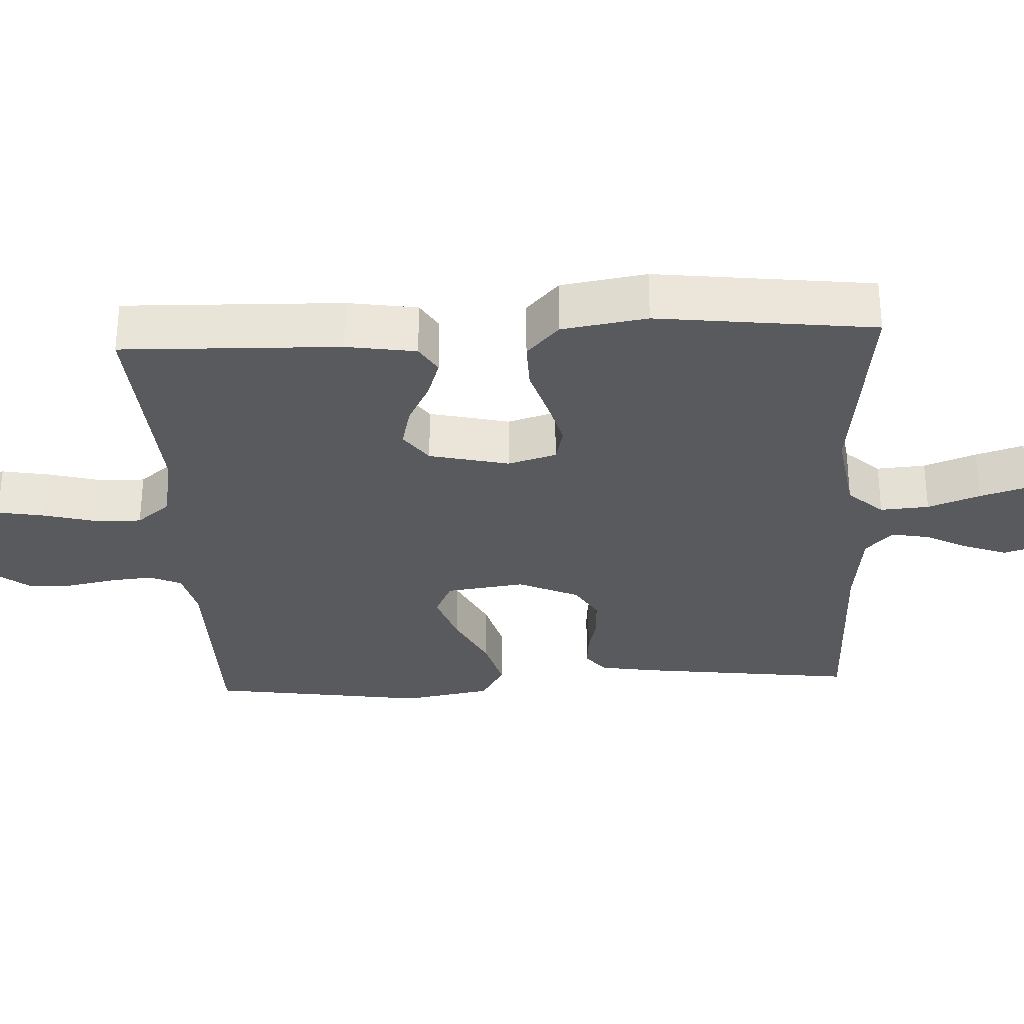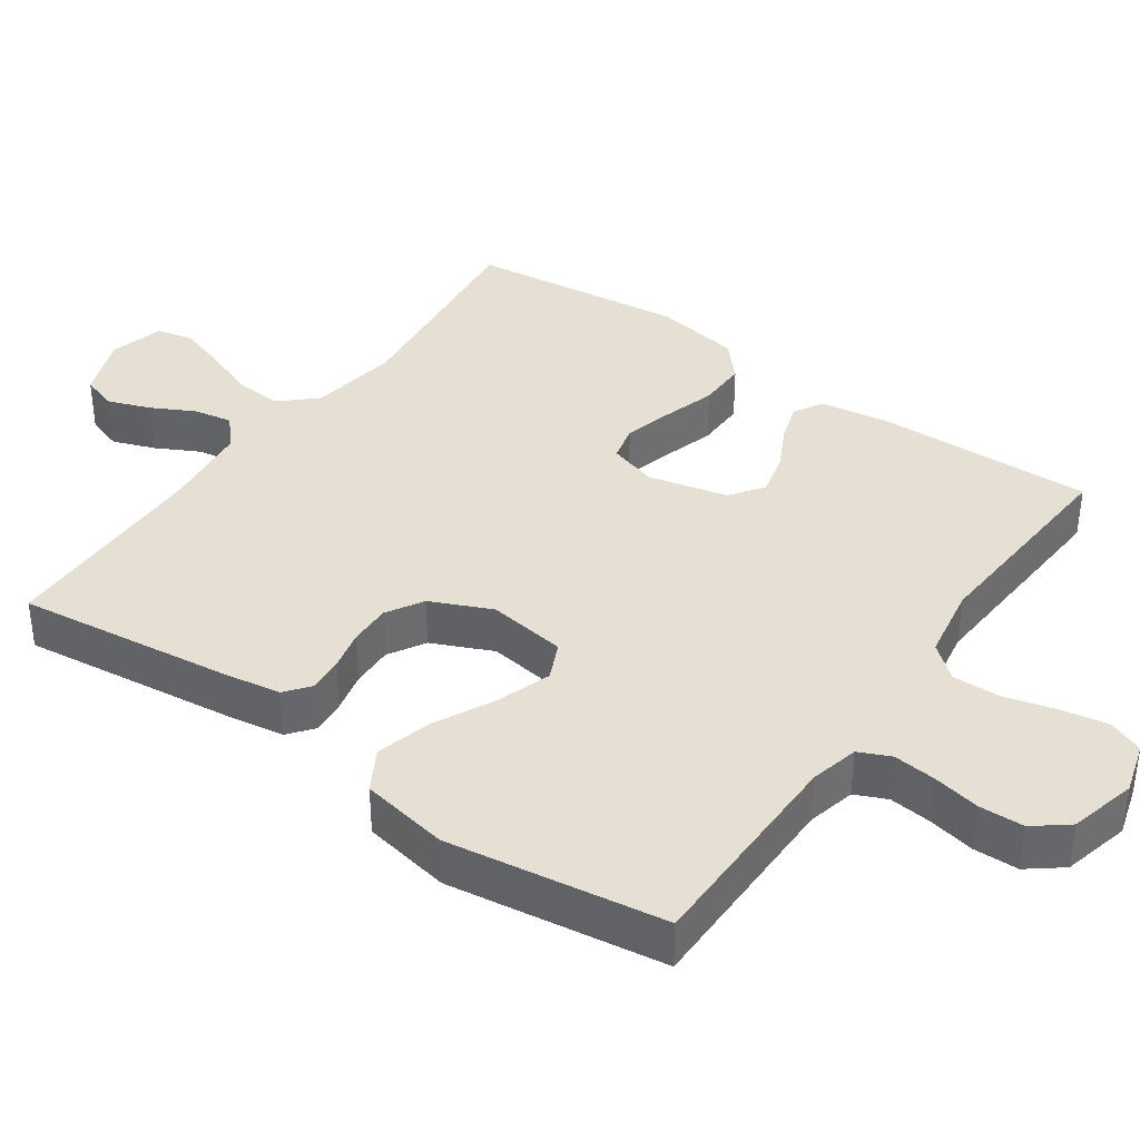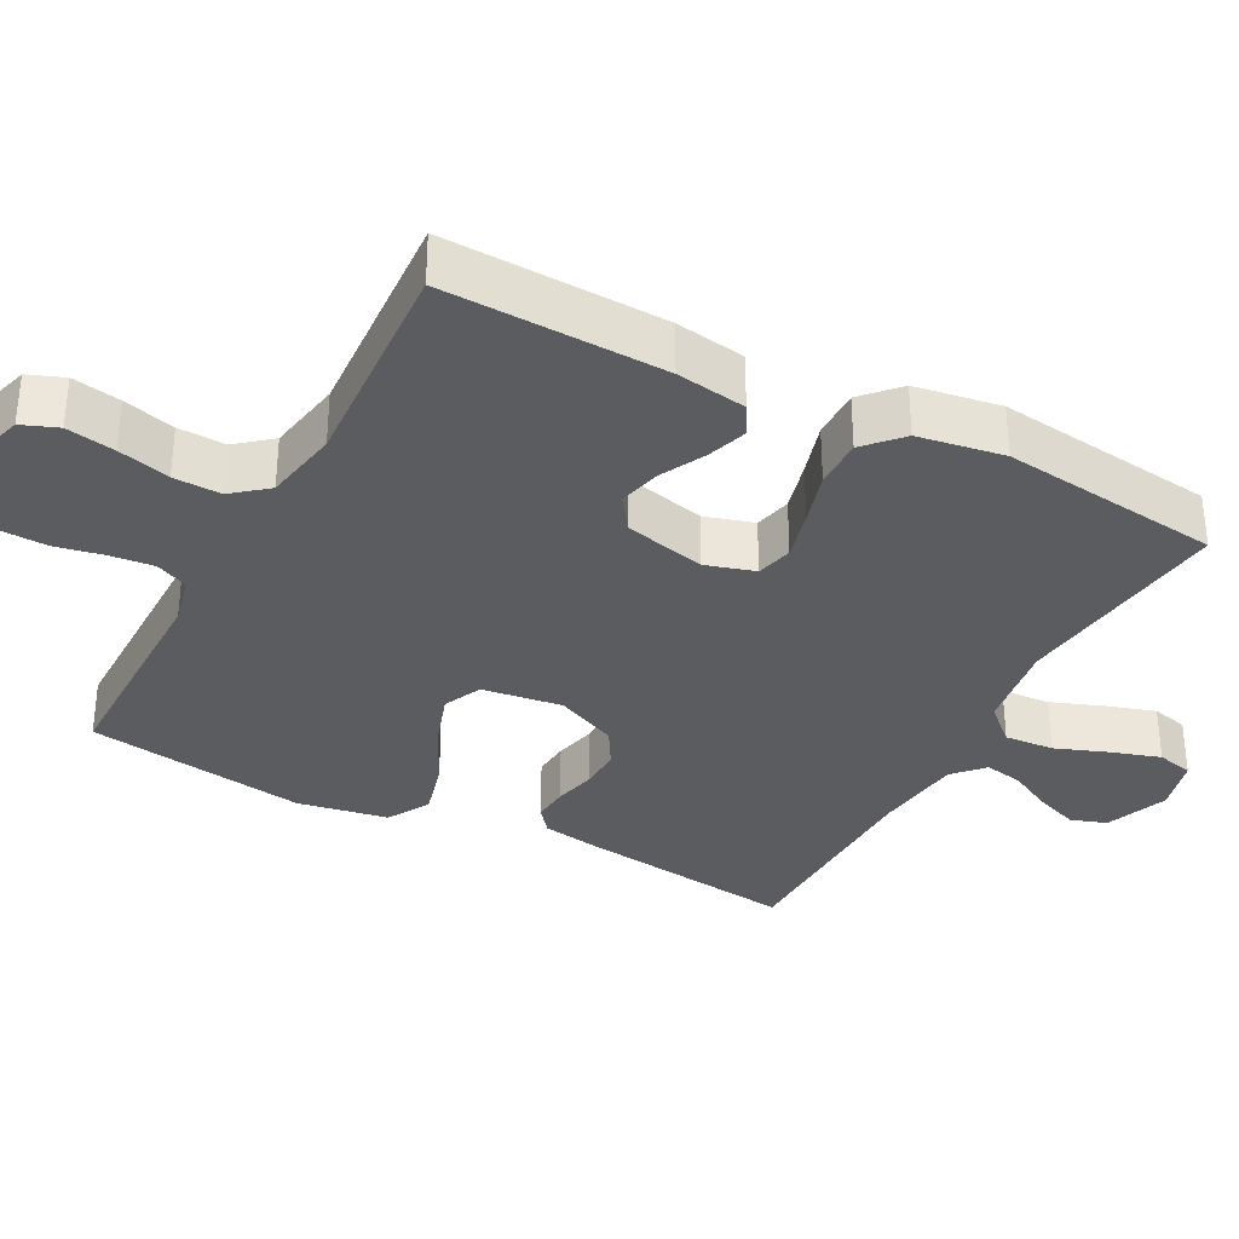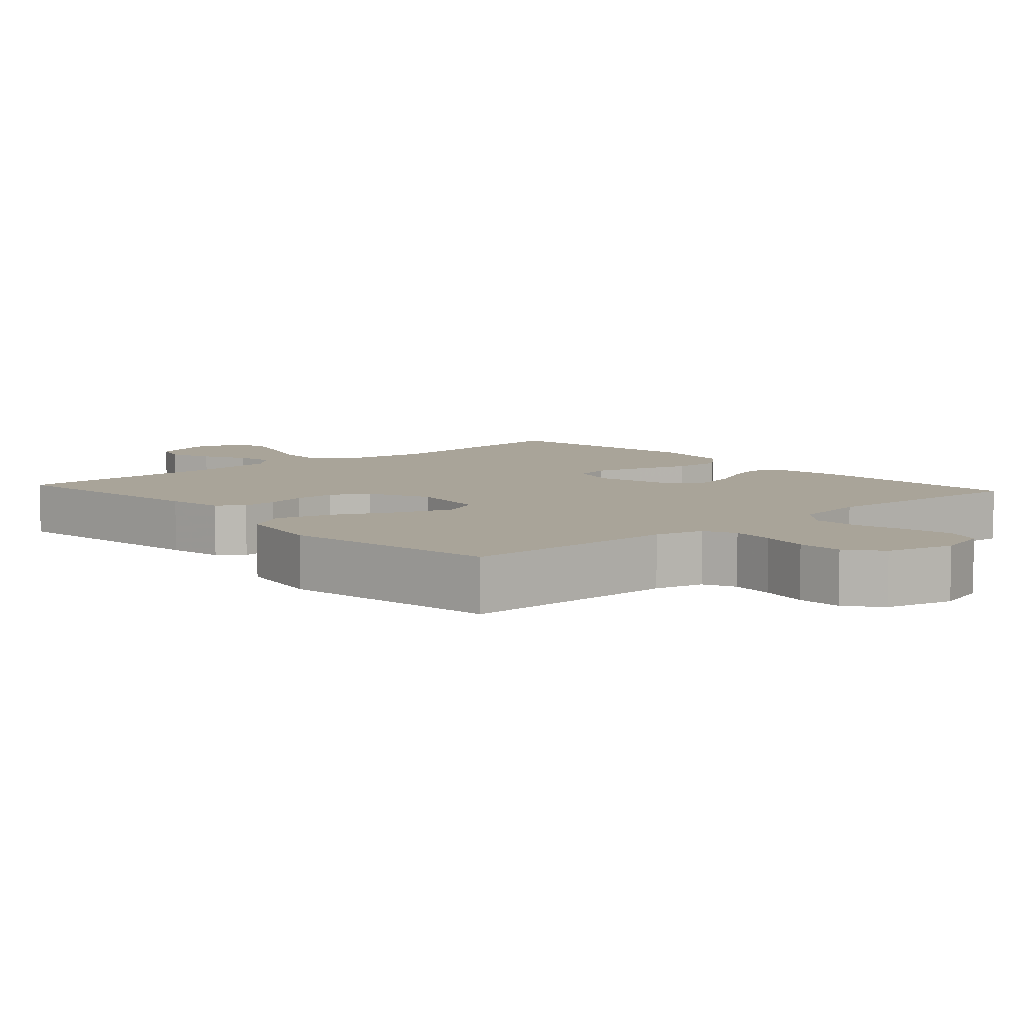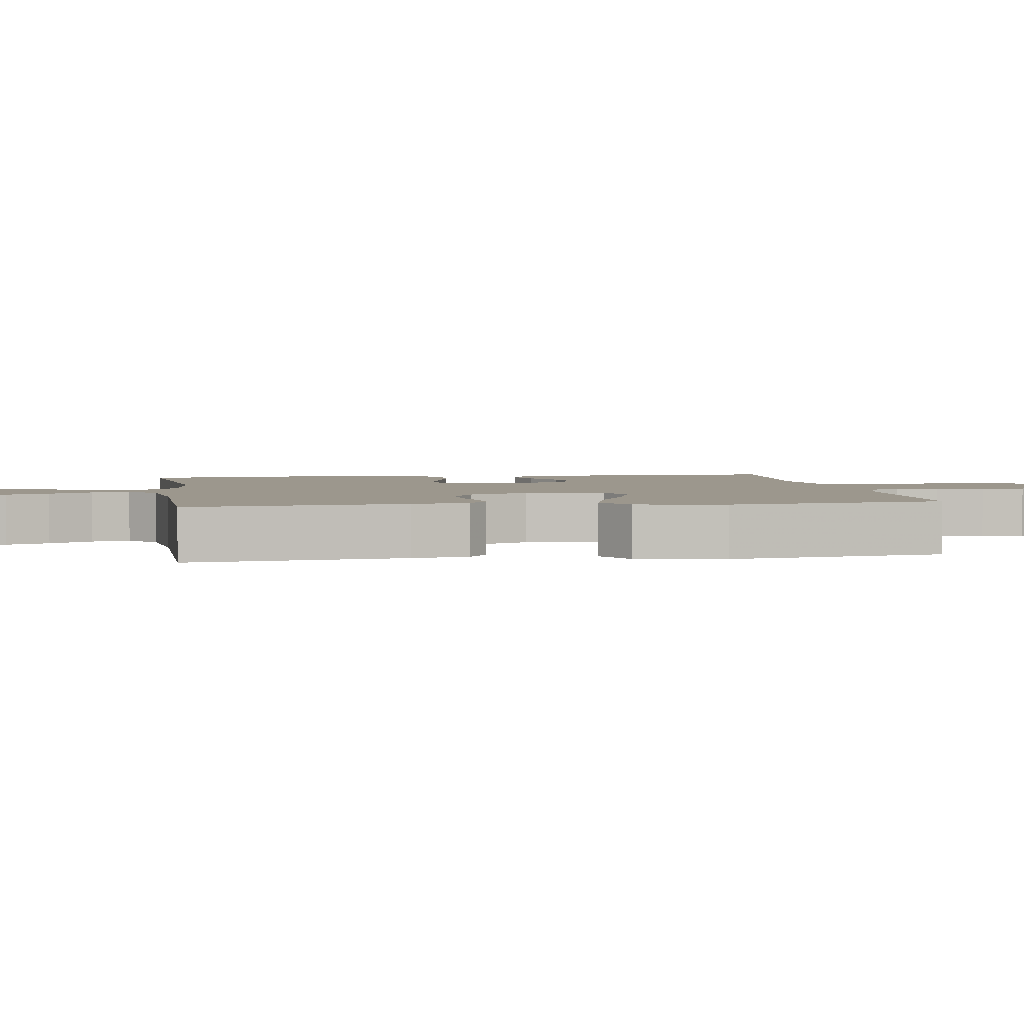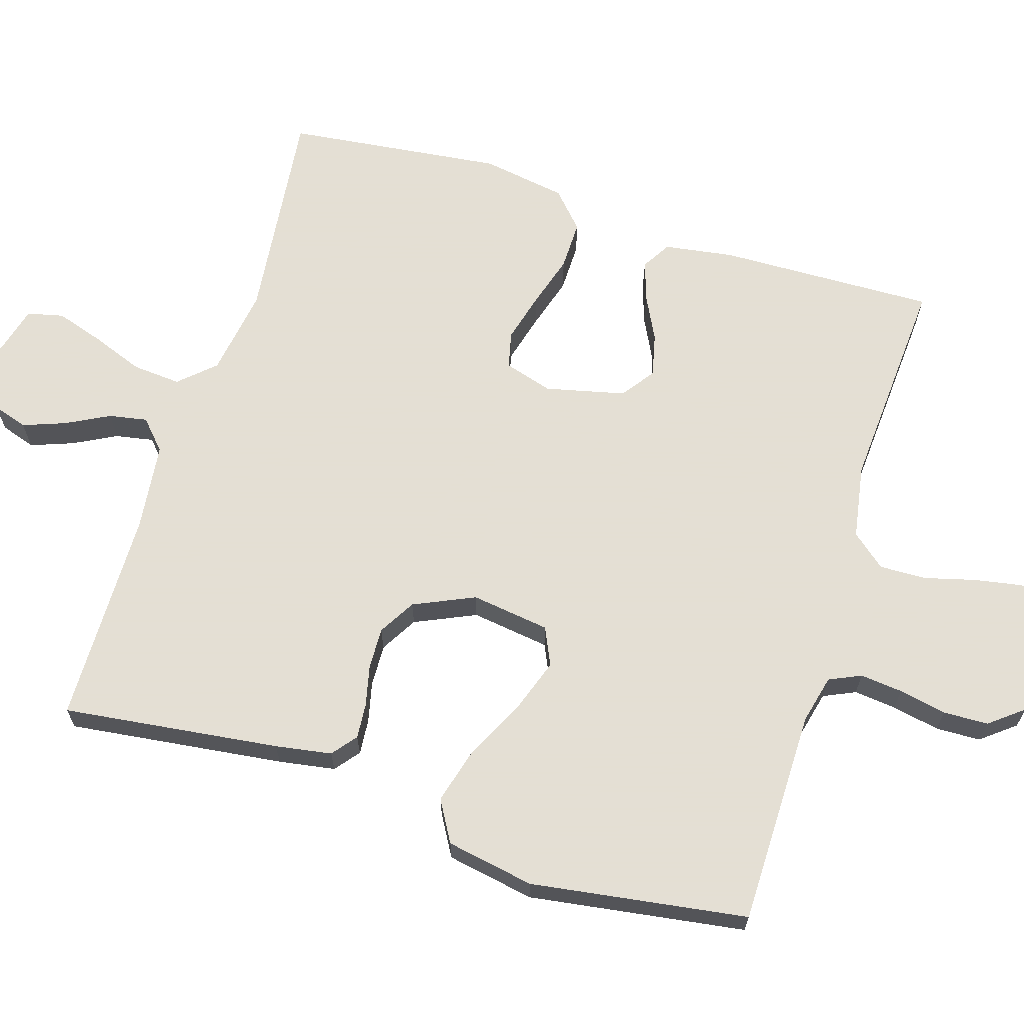
<metadata>
{"format":"obj","ext":"obj","renderer":"f3d","projection":"perspective","resolution":1024,"background":"white","views":[{"elev":-30.5,"azim":-87.1,"up":"+Y"},{"elev":38.2,"azim":125.2,"up":"+Y"},{"elev":-33.6,"azim":-118.0,"up":"+Y"},{"elev":7.3,"azim":138.1,"up":"+Y"},{"elev":2.9,"azim":80.9,"up":"+Y"},{"elev":66.3,"azim":107.4,"up":"+Y"}]}
</metadata>
<code>
v 0.5 0.07 0.5
v 0.462 0.07 0.2
v 0.449 0.07 0.122
v 0.415 0.07 0.095
v 0.366 0.07 0.099
v 0.31 0.07 0.112
v 0.252 0.07 0.114
v 0.201 0.07 0.084
v 0.163 0.07 0
v 0.178 0.07 -0.109
v 0.23 0.07 -0.133
v 0.306 0.07 -0.107
v 0.389 0.07 -0.066
v 0.466 0.07 -0.045
v 0.523 0.07 -0.078
v 0.545 0.07 -0.2
v 0.5 0.07 -0.5
v 0.2 0.07 -0.501
v 0.133 0.07 -0.517
v 0.113 0.07 -0.561
v 0.119 0.07 -0.62
v 0.132 0.07 -0.686
v 0.13 0.07 -0.748
v 0.093 0.07 -0.795
v 0 0.07 -0.818
v -0.072 0.07 -0.797
v -0.091 0.07 -0.748
v -0.079 0.07 -0.682
v -0.06 0.07 -0.611
v -0.058 0.07 -0.546
v -0.097 0.07 -0.499
v -0.2 0.07 -0.481
v -0.5 0.07 -0.5
v -0.491 0.07 -0.2
v -0.476 0.07 -0.104
v -0.436 0.07 -0.08
v -0.381 0.07 -0.098
v -0.32 0.07 -0.129
v -0.261 0.07 -0.143
v -0.215 0.07 -0.11
v -0.189 0.07 0
v -0.209 0.07 0.067
v -0.259 0.07 0.079
v -0.327 0.07 0.061
v -0.4 0.07 0.039
v -0.468 0.07 0.038
v -0.517 0.07 0.083
v -0.536 0.07 0.2
v -0.5 0.07 0.5
v -0.2 0.07 0.466
v -0.078 0.07 0.485
v -0.034 0.07 0.533
v -0.039 0.07 0.6
v -0.066 0.07 0.672
v -0.087 0.07 0.738
v -0.075 0.07 0.788
v 0 0.07 0.808
v 0.086 0.07 0.775
v 0.102 0.07 0.726
v 0.08 0.07 0.667
v 0.049 0.07 0.608
v 0.039 0.07 0.555
v 0.079 0.07 0.518
v 0.2 0.07 0.504
v 0.5 0 0.5
v 0.462 0 0.2
v 0.449 0 0.122
v 0.415 0 0.095
v 0.366 0 0.099
v 0.31 0 0.112
v 0.252 0 0.114
v 0.201 0 0.084
v 0.163 0 0
v 0.178 0 -0.109
v 0.23 0 -0.133
v 0.306 0 -0.107
v 0.389 0 -0.066
v 0.466 0 -0.045
v 0.523 0 -0.078
v 0.545 0 -0.2
v 0.5 0 -0.5
v 0.2 0 -0.501
v 0.133 0 -0.517
v 0.113 0 -0.561
v 0.119 0 -0.62
v 0.132 0 -0.686
v 0.13 0 -0.748
v 0.093 0 -0.795
v 0 0 -0.818
v -0.072 0 -0.797
v -0.091 0 -0.748
v -0.079 0 -0.682
v -0.06 0 -0.611
v -0.058 0 -0.546
v -0.097 0 -0.499
v -0.2 0 -0.481
v -0.5 0 -0.5
v -0.491 0 -0.2
v -0.476 0 -0.104
v -0.436 0 -0.08
v -0.381 0 -0.098
v -0.32 0 -0.129
v -0.261 0 -0.143
v -0.215 0 -0.11
v -0.189 0 0
v -0.209 0 0.067
v -0.259 0 0.079
v -0.327 0 0.061
v -0.4 0 0.039
v -0.468 0 0.038
v -0.517 0 0.083
v -0.536 0 0.2
v -0.5 0 0.5
v -0.2 0 0.466
v -0.078 0 0.485
v -0.034 0 0.533
v -0.039 0 0.6
v -0.066 0 0.672
v -0.087 0 0.738
v -0.075 0 0.788
v 0 0 0.808
v 0.086 0 0.775
v 0.102 0 0.726
v 0.08 0 0.667
v 0.049 0 0.608
v 0.039 0 0.555
v 0.079 0 0.518
v 0.2 0 0.504
f 59 60 61
f 58 59 61
f 57 58 61
f 56 57 61
f 55 56 61
f 54 55 61
f 53 54 61
f 52 53 61 62
f 51 52 62 63
f 48 49 50
f 47 48 50
f 46 47 50
f 45 46 50
f 44 45 50
f 43 44 50 51
f 51 63 64
f 43 51 64
f 42 43 64
f 36 37 38
f 35 36 38
f 34 35 38
f 33 34 38
f 32 33 38
f 31 32 38 39
f 30 31 39 40
f 27 28 29
f 26 27 29
f 25 26 29
f 24 25 29
f 23 24 29
f 22 23 29
f 21 22 29
f 20 21 29 30
f 30 40 41
f 20 30 41
f 19 20 41
f 16 17 18
f 15 16 18
f 14 15 18
f 13 14 18
f 12 13 18
f 11 12 18 19
f 4 5 6
f 3 4 6
f 2 3 6
f 1 2 6
f 64 1 6
f 64 6 7
f 42 64 7 8
f 19 41 42
f 11 19 42
f 10 11 42
f 9 10 42
f 8 9 42
f 125 124 123
f 125 123 122
f 125 122 121
f 125 121 120
f 125 120 119
f 125 119 118
f 125 118 117
f 126 125 117 116
f 127 126 116 115
f 114 113 112
f 114 112 111
f 114 111 110
f 114 110 109
f 114 109 108
f 115 114 108 107
f 128 127 115
f 128 115 107
f 128 107 106
f 102 101 100
f 102 100 99
f 102 99 98
f 102 98 97
f 102 97 96
f 103 102 96 95
f 104 103 95 94
f 93 92 91
f 93 91 90
f 93 90 89
f 93 89 88
f 93 88 87
f 93 87 86
f 93 86 85
f 94 93 85 84
f 105 104 94
f 105 94 84
f 105 84 83
f 82 81 80
f 82 80 79
f 82 79 78
f 82 78 77
f 82 77 76
f 83 82 76 75
f 70 69 68
f 70 68 67
f 70 67 66
f 70 66 65
f 70 65 128
f 71 70 128
f 72 71 128 106
f 106 105 83
f 106 83 75
f 106 75 74
f 106 74 73
f 106 73 72
f 1 65 66 2
f 2 66 67 3
f 3 67 68 4
f 4 68 69 5
f 5 69 70 6
f 6 70 71 7
f 7 71 72 8
f 8 72 73 9
f 9 73 74 10
f 10 74 75 11
f 11 75 76 12
f 12 76 77 13
f 13 77 78 14
f 14 78 79 15
f 15 79 80 16
f 16 80 81 17
f 17 81 82 18
f 18 82 83 19
f 19 83 84 20
f 20 84 85 21
f 21 85 86 22
f 22 86 87 23
f 23 87 88 24
f 24 88 89 25
f 25 89 90 26
f 26 90 91 27
f 27 91 92 28
f 28 92 93 29
f 29 93 94 30
f 30 94 95 31
f 31 95 96 32
f 32 96 97 33
f 33 97 98 34
f 34 98 99 35
f 35 99 100 36
f 36 100 101 37
f 37 101 102 38
f 38 102 103 39
f 39 103 104 40
f 40 104 105 41
f 41 105 106 42
f 42 106 107 43
f 43 107 108 44
f 44 108 109 45
f 45 109 110 46
f 46 110 111 47
f 47 111 112 48
f 48 112 113 49
f 49 113 114 50
f 50 114 115 51
f 51 115 116 52
f 52 116 117 53
f 53 117 118 54
f 54 118 119 55
f 55 119 120 56
f 56 120 121 57
f 57 121 122 58
f 58 122 123 59
f 59 123 124 60
f 60 124 125 61
f 61 125 126 62
f 62 126 127 63
f 63 127 128 64
f 64 128 65 1

</code>
